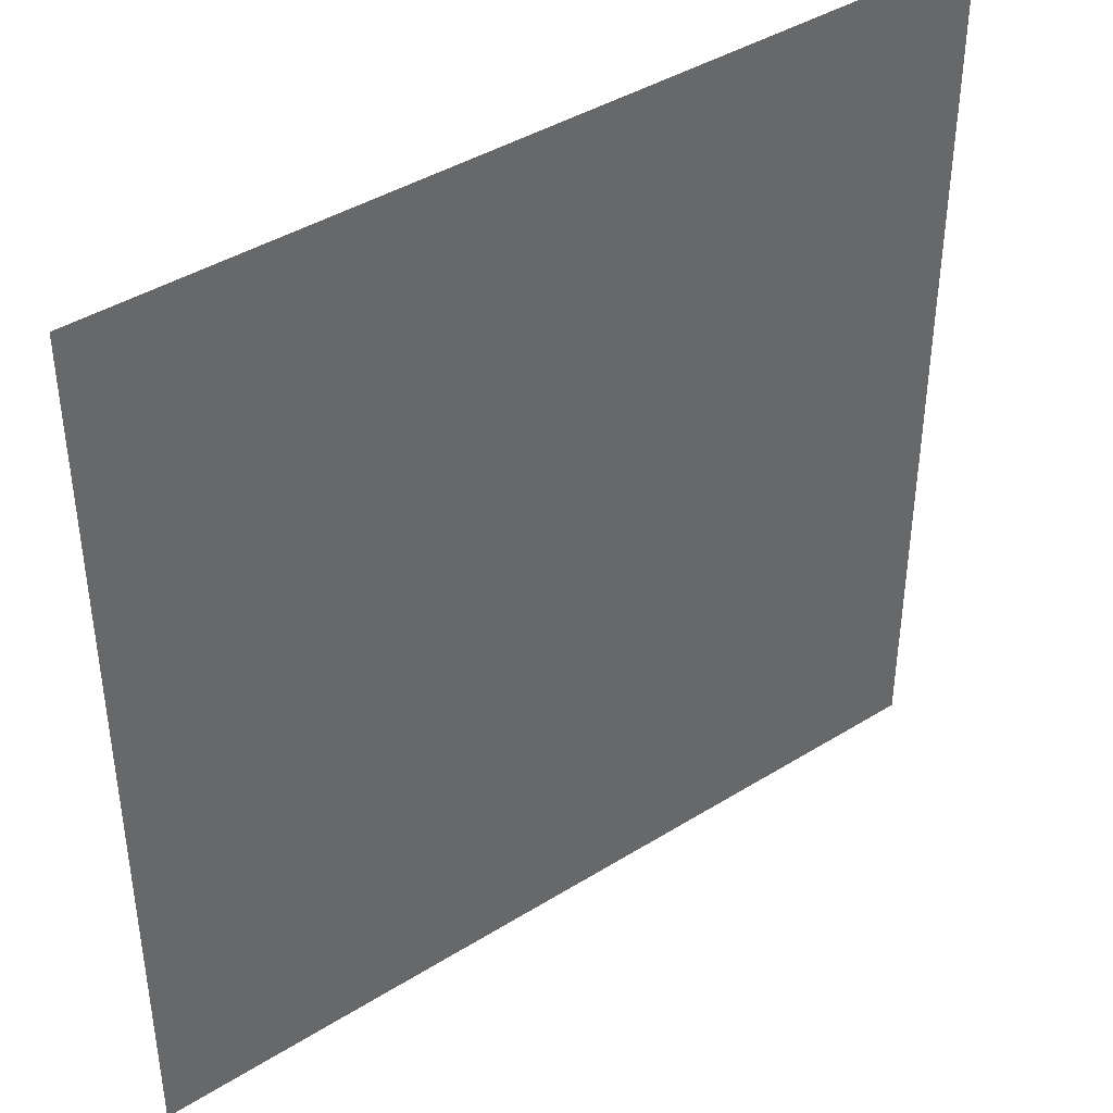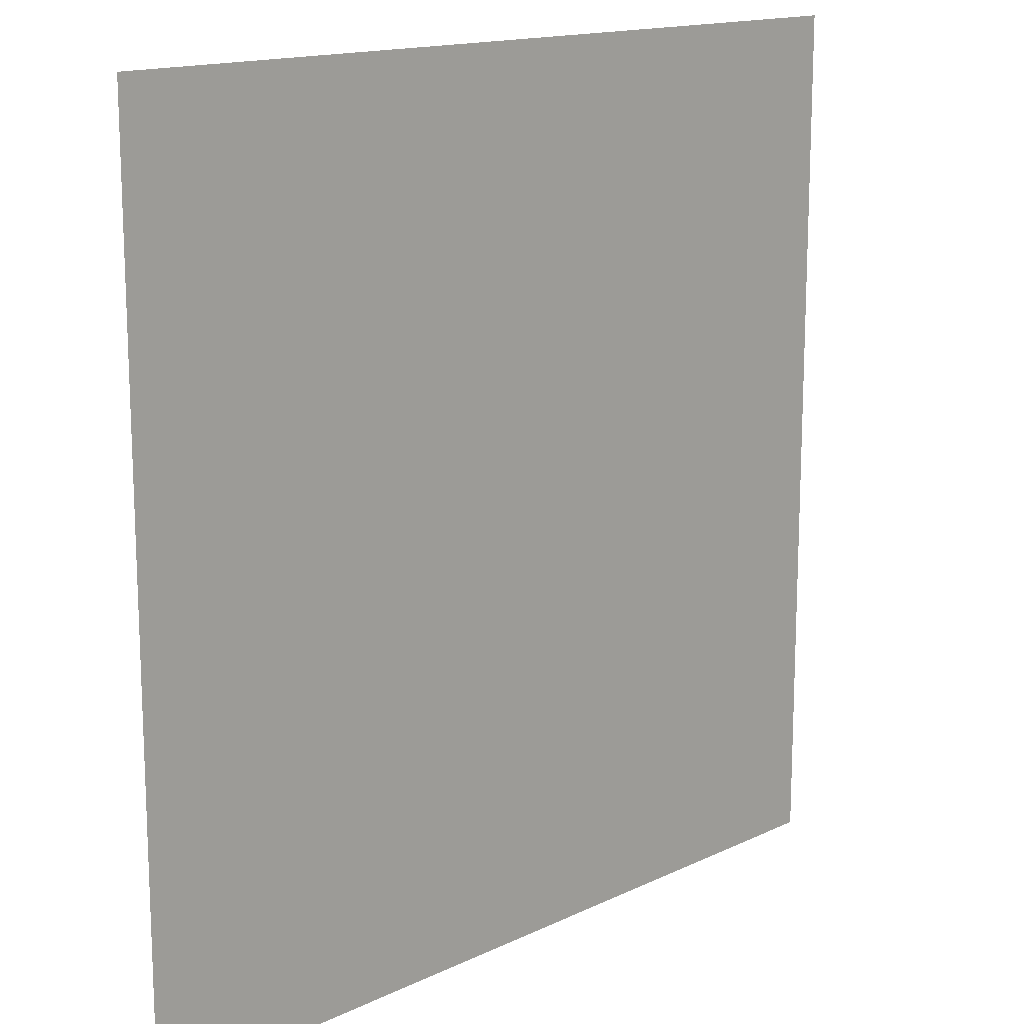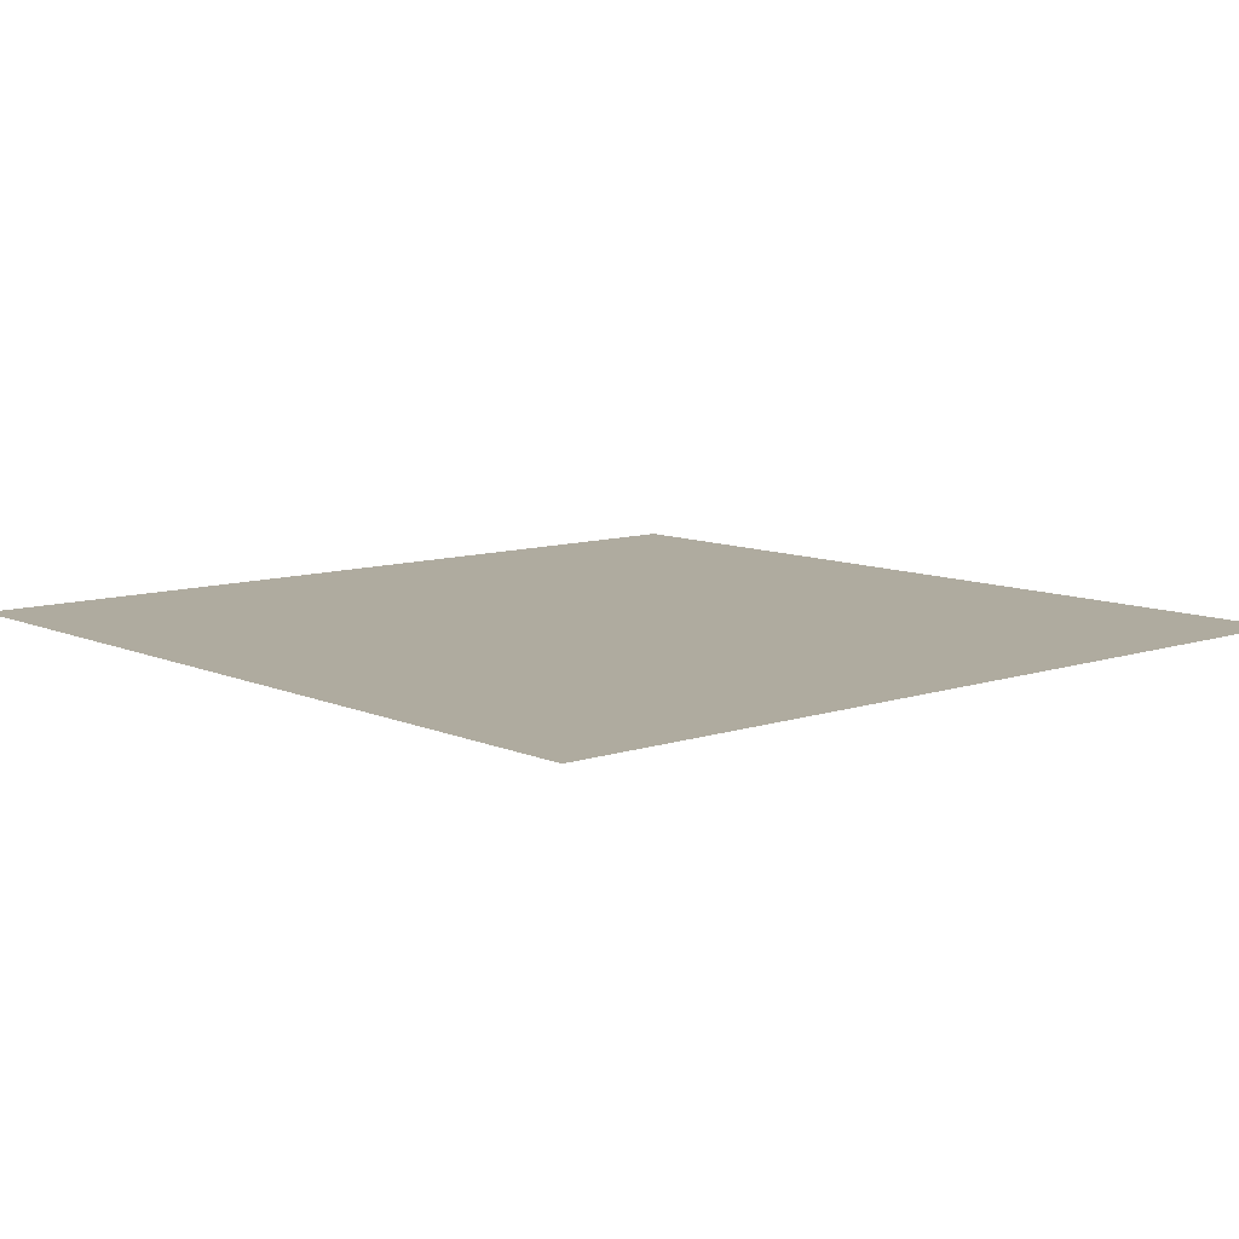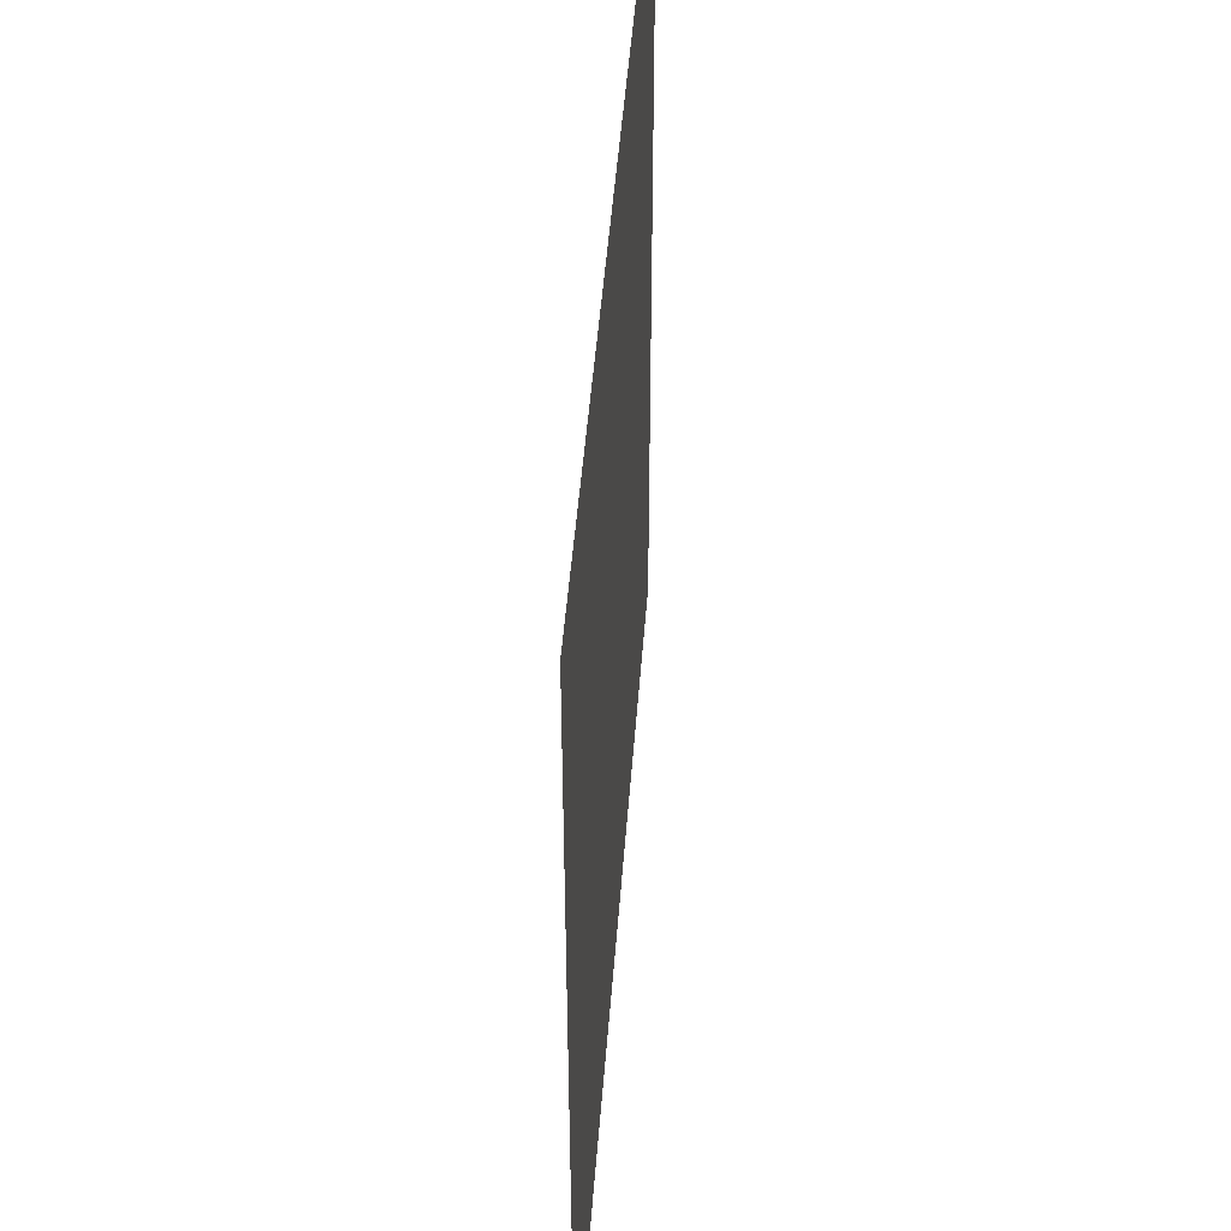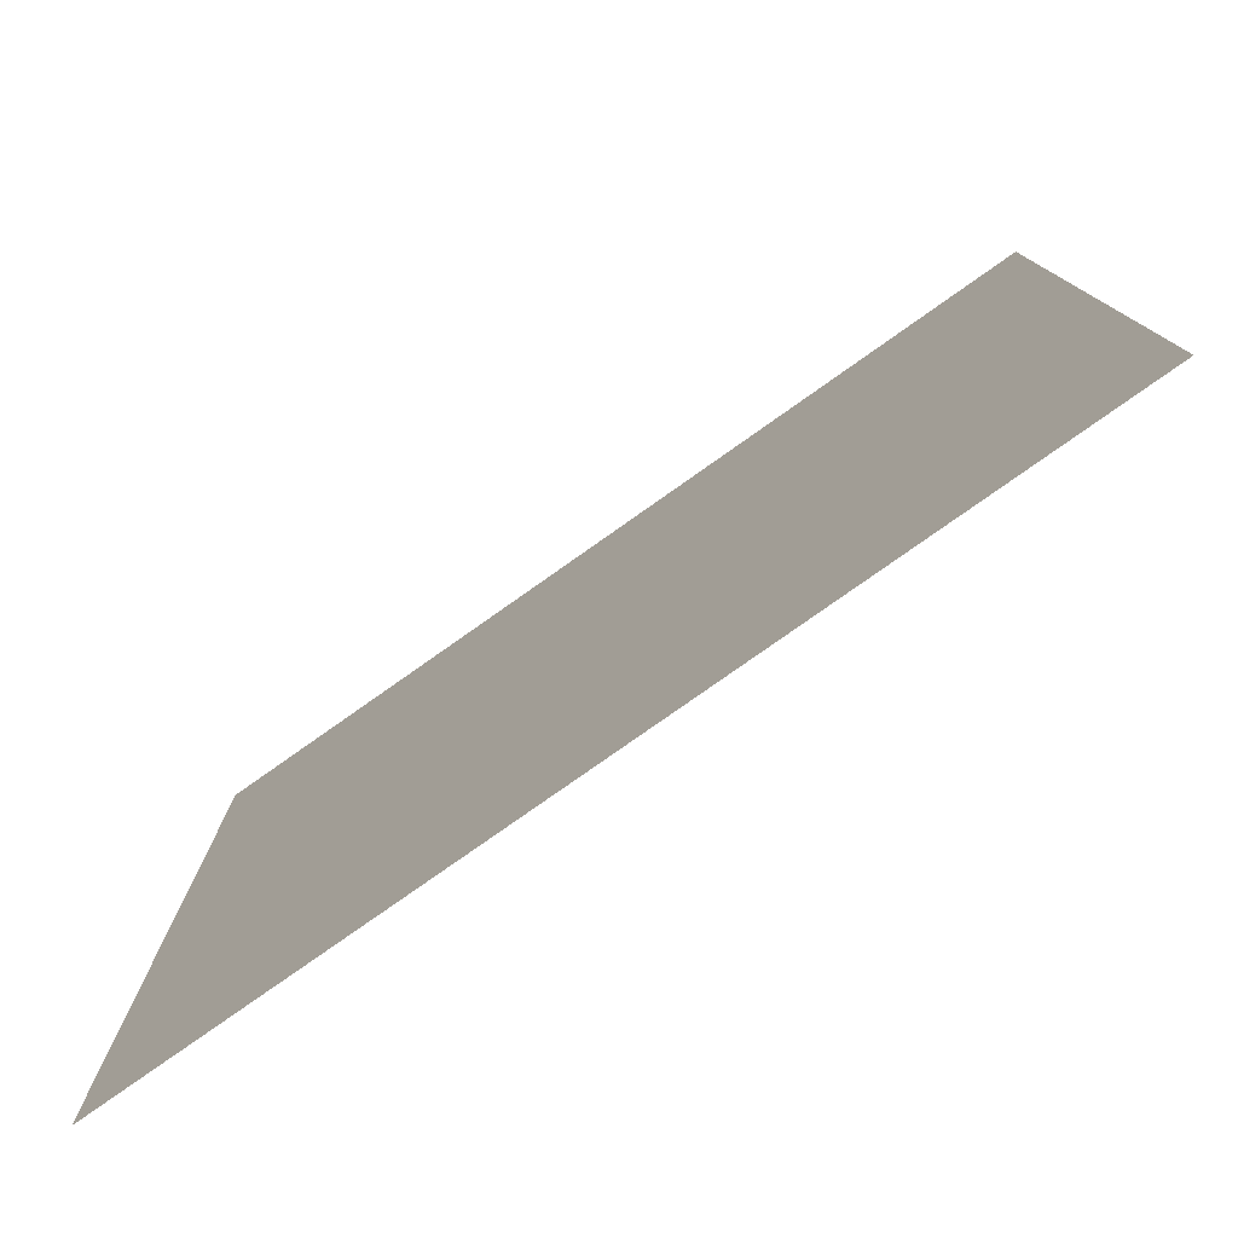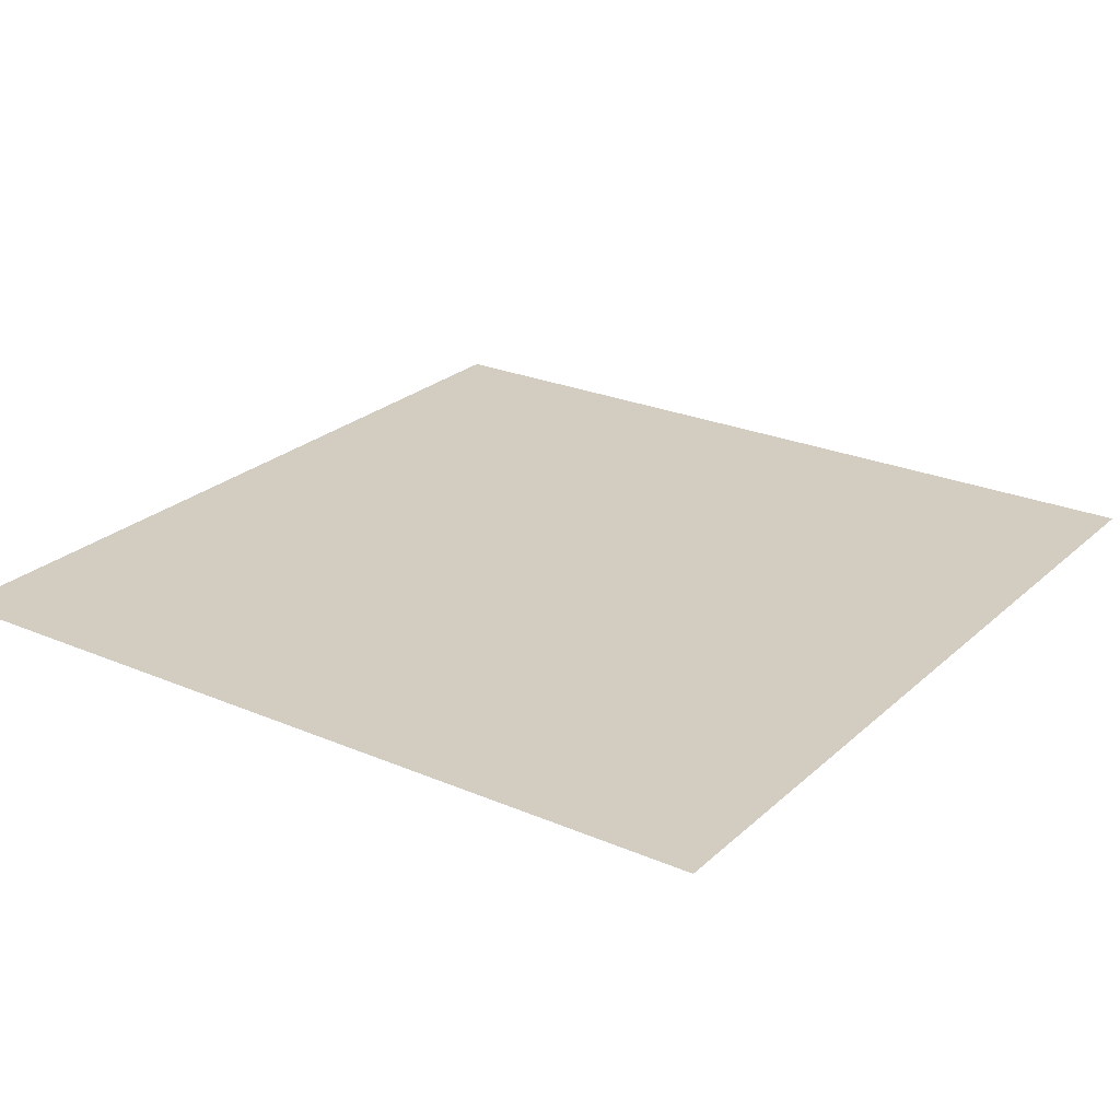
<metadata>
{"format":"obj","ext":"obj","renderer":"f3d","projection":"perspective","resolution":1024,"background":"white","views":[{"elev":41.3,"azim":142.9,"up":"+Z"},{"elev":15.0,"azim":-45.5,"up":"+Z"},{"elev":9.6,"azim":138.8,"up":"+Y"},{"elev":47.5,"azim":-85.8,"up":"+Z"},{"elev":-79.0,"azim":35.2,"up":"+Z"},{"elev":24.8,"azim":-55.1,"up":"+Y"}]}
</metadata>
<code>
v  -500 -100 -2300
v  1500 -100 -2300
v  -500 -100 -4300
v  1500 -100 -4300
g stg902_coli_xx
f 1 2 4
f 4 3 1
g

</code>
